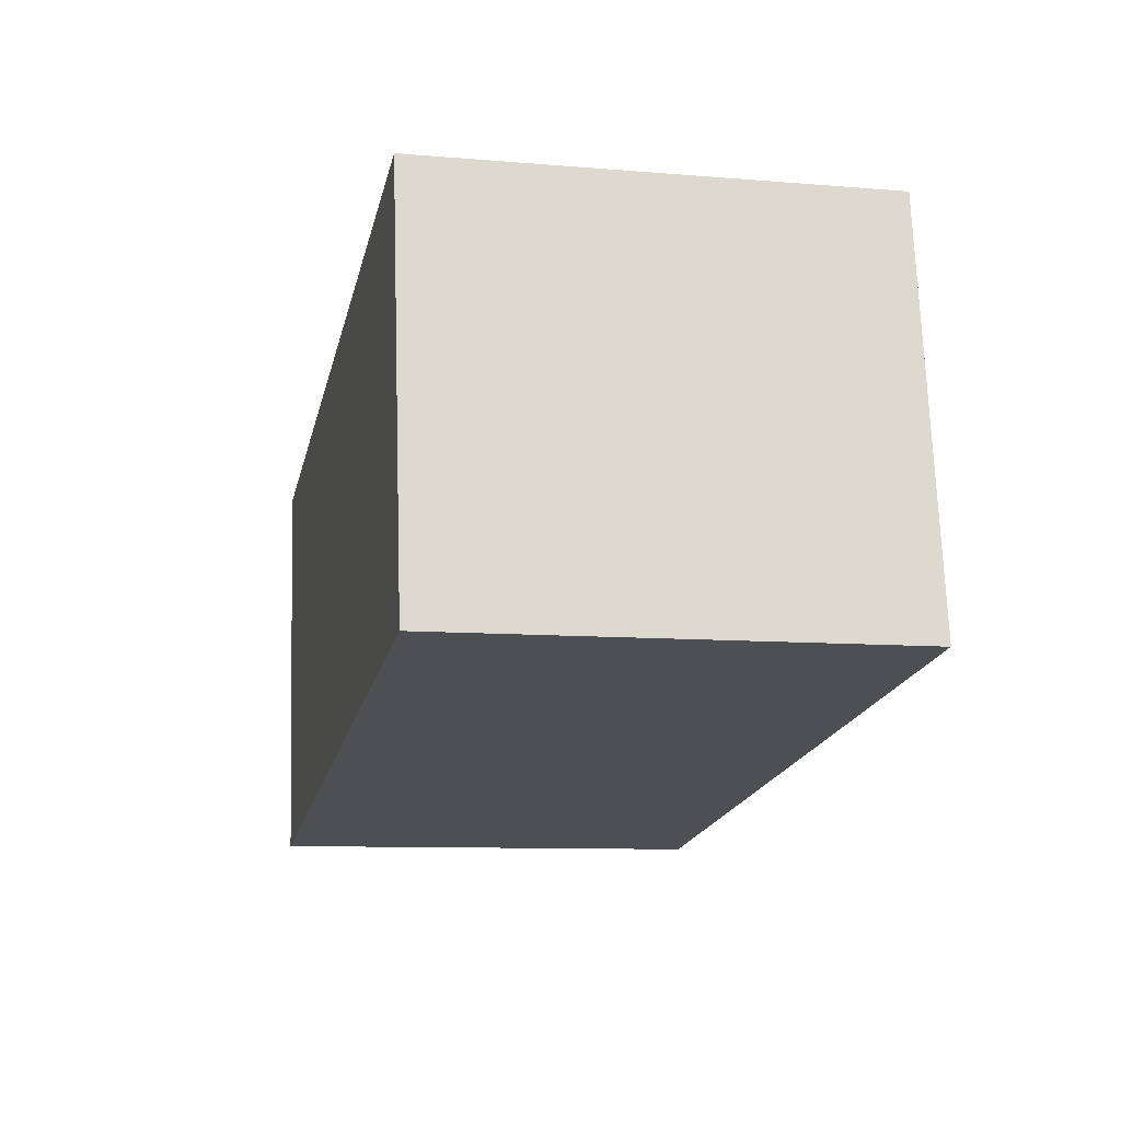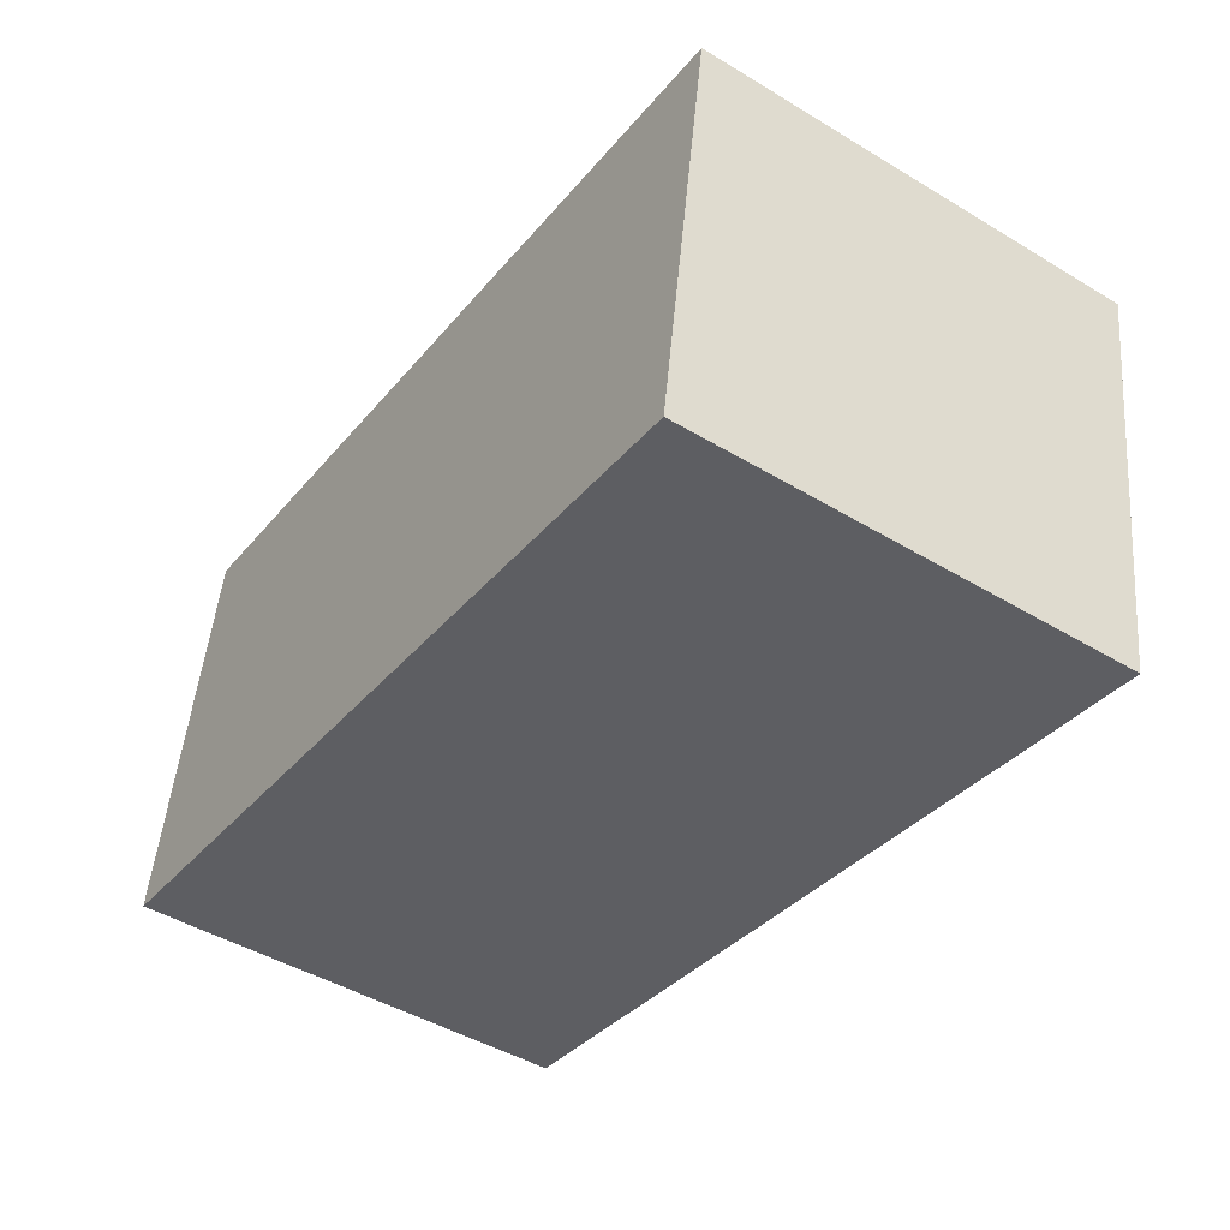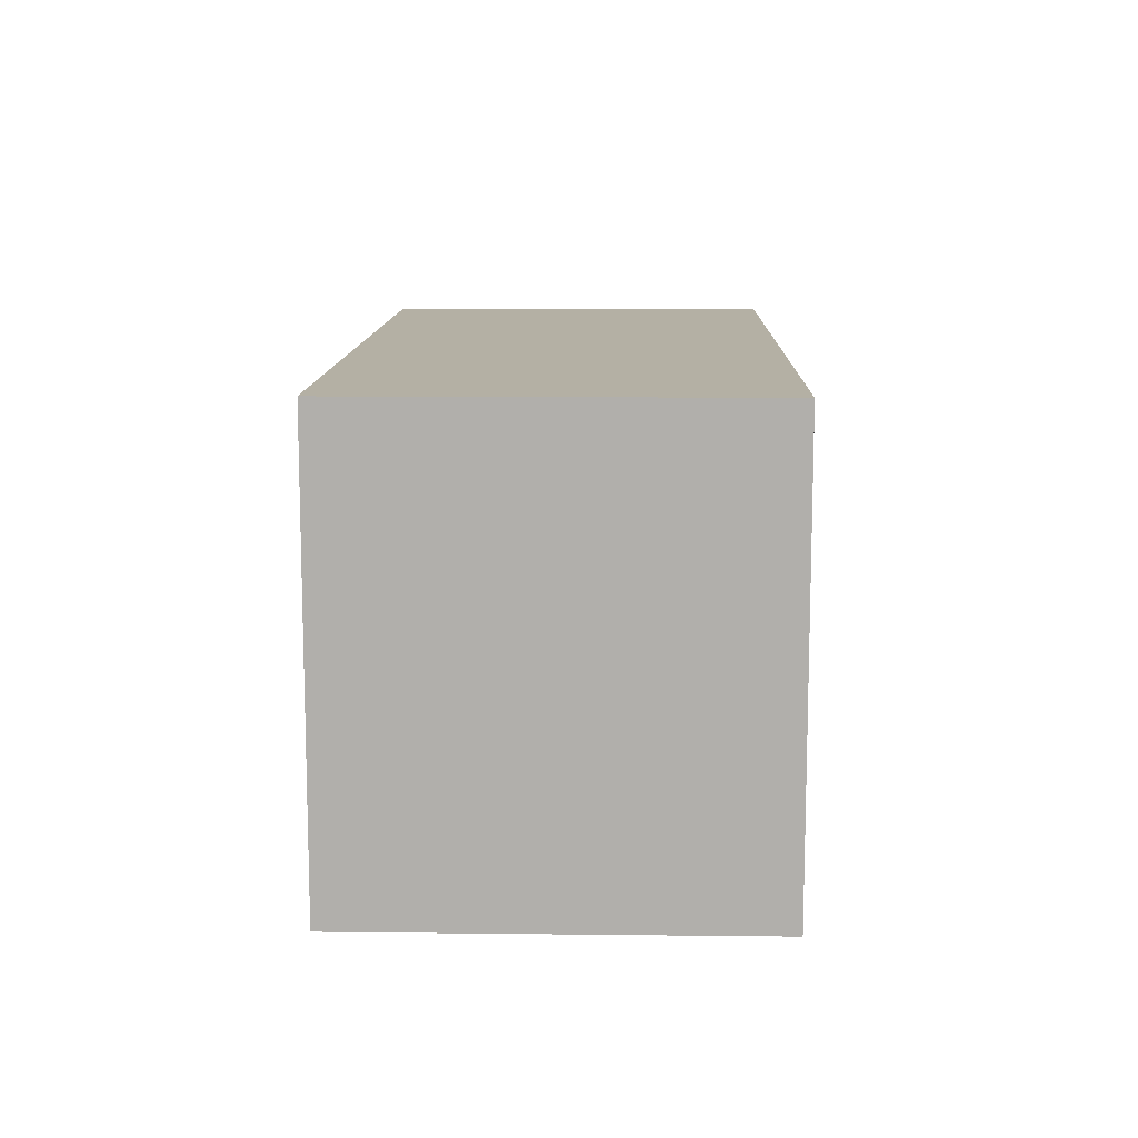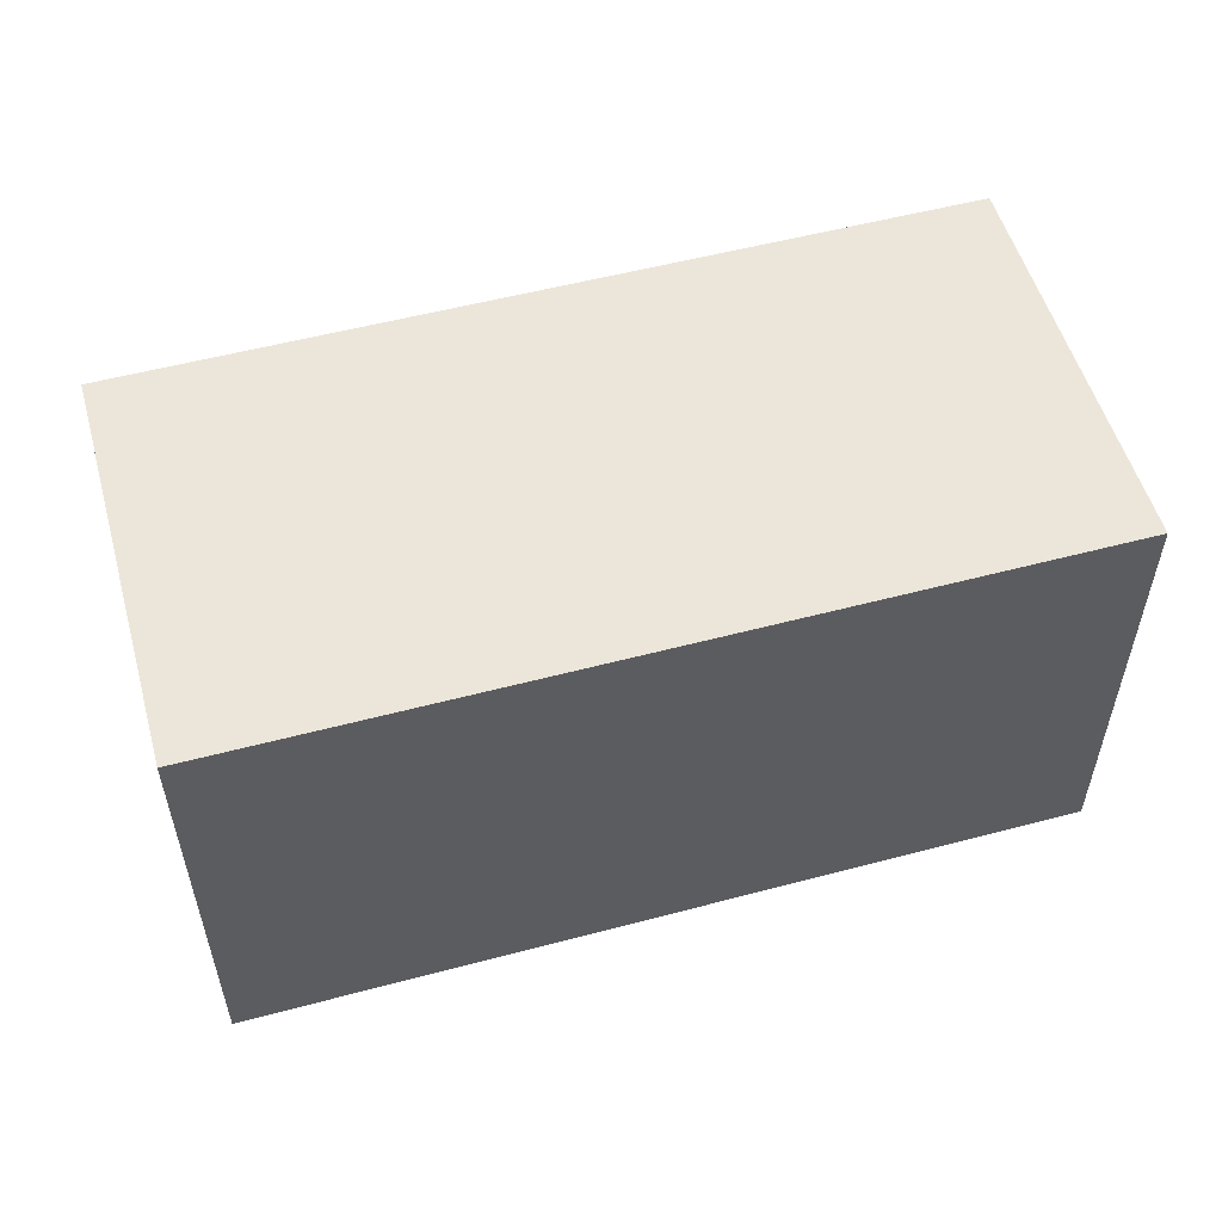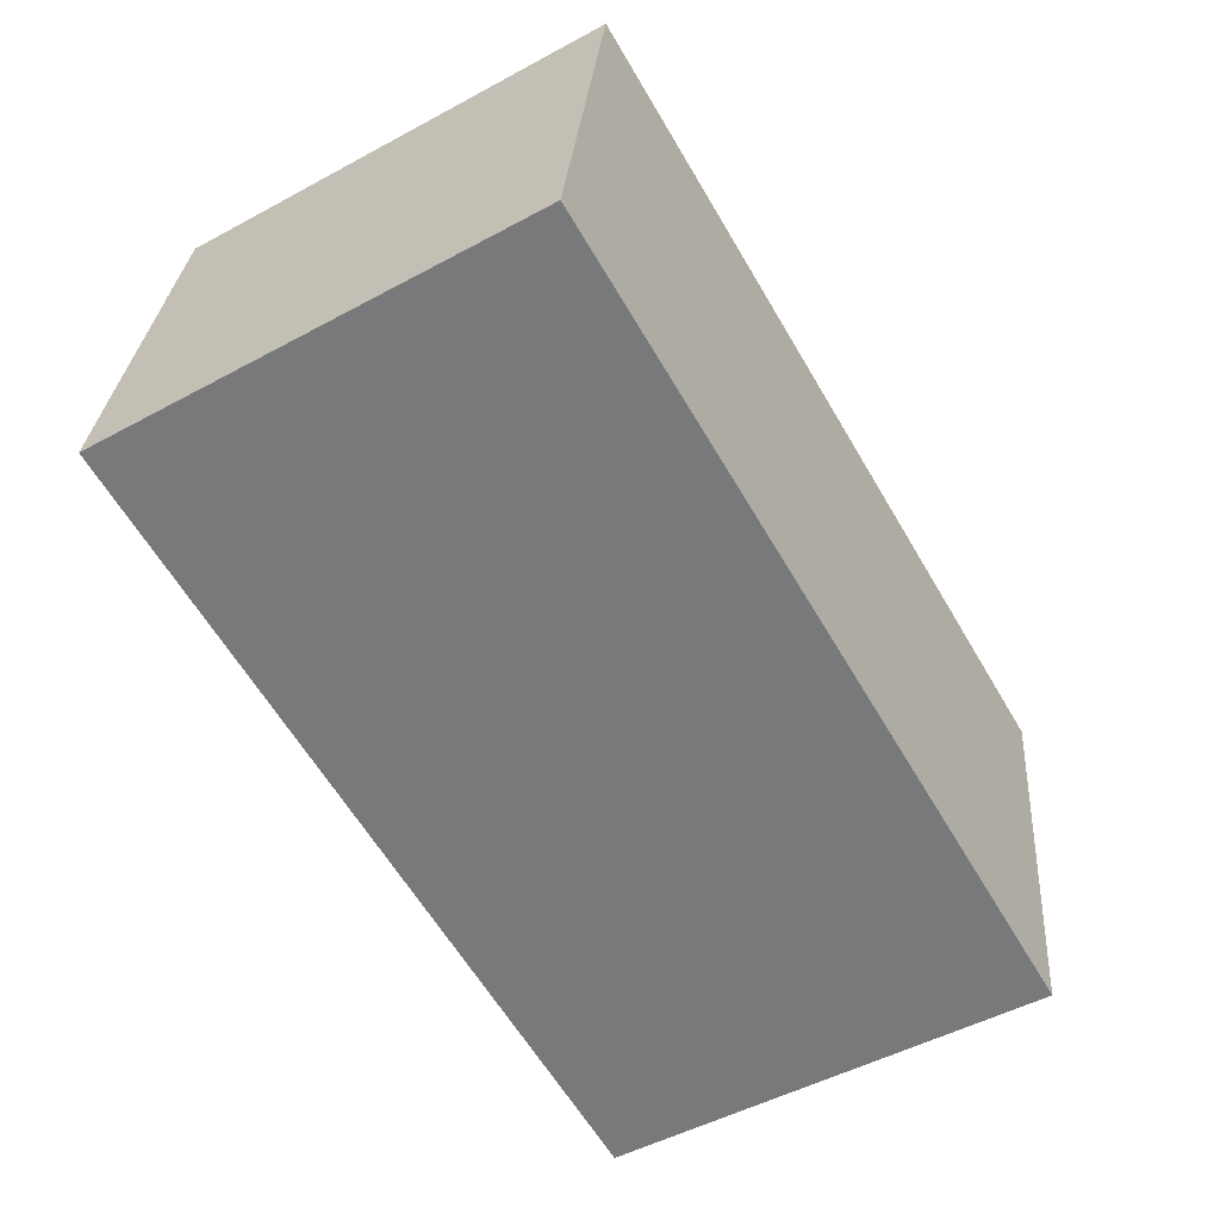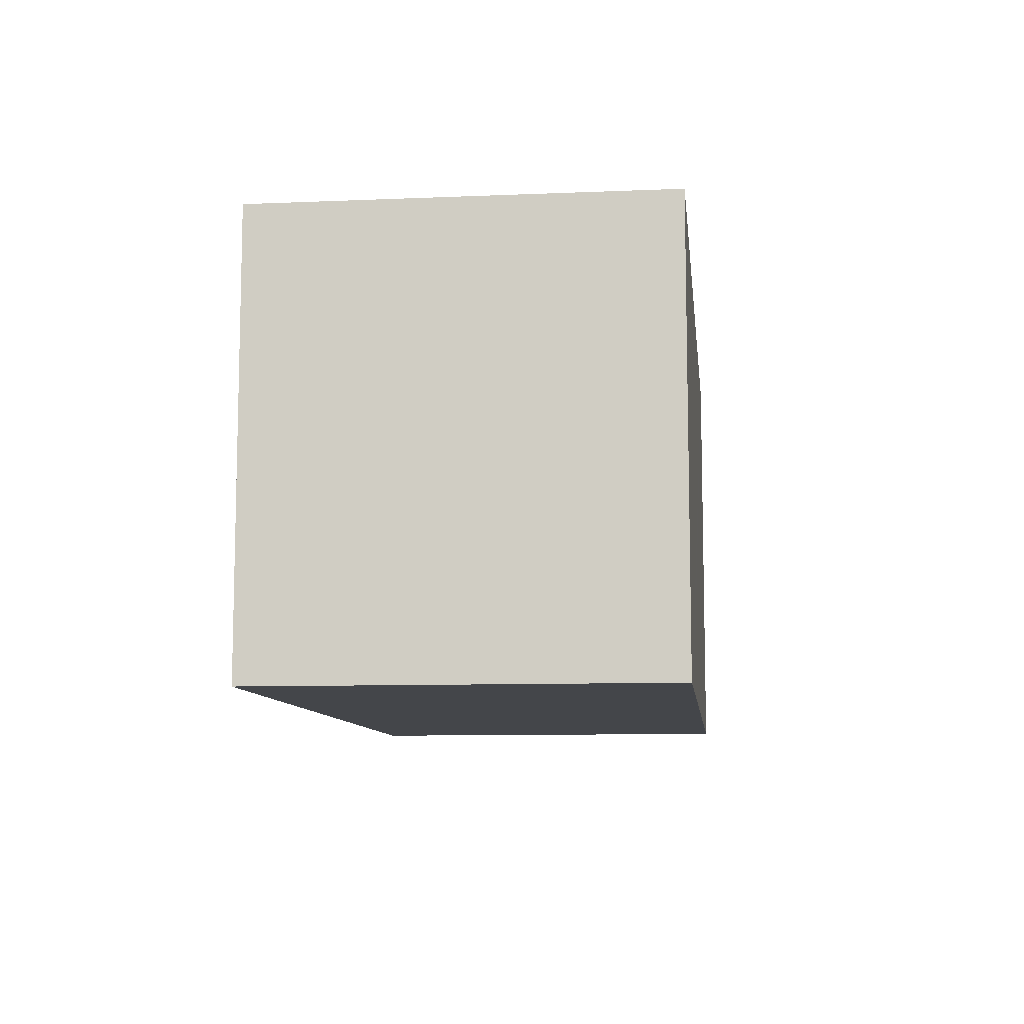
<metadata>
{"format":"obj","ext":"obj","renderer":"f3d","projection":"perspective","resolution":1024,"background":"white","views":[{"elev":-9.5,"azim":77.7,"up":"+Z"},{"elev":-46.4,"azim":-124.4,"up":"+Z"},{"elev":11.4,"azim":82.5,"up":"+Y"},{"elev":54.2,"azim":155.3,"up":"+Y"},{"elev":-50.6,"azim":120.6,"up":"+Z"},{"elev":-9.4,"azim":-92.6,"up":"+Y"}]}
</metadata>
<code>
v  0.308 12.32 -1.984
v  1.982 12.32 -11.08
v  1.73 12.32 -11.12
v  0 12.32 7.543e-16
v  0.61 12.32 0.096
v  24.53 12.32 -7.527
v  2.589 12.32 0.41
v  22.99 12.32 3.621
v  24.76 12.32 -7.491
v  23.3 12.32 1.695
v  22.99 -2.217e-16 3.621
v  24.76 4.587e-16 -7.491
v  23.3 -1.038e-16 1.695
v  24.53 4.609e-16 -7.527
v  1.982 6.785e-16 -11.08
v  1.73 6.809e-16 -11.12
v  0 0 0
v  0.308 1.215e-16 -1.984
v  0.61 -5.878e-18 0.096
v  2.589 -2.511e-17 0.41
g defaultobject
f 1 2 3
f 2 1 4
f 2 4 5
f 2 5 6
f 6 5 7
f 6 7 8
f 6 8 9
f 9 8 10
f 11 10 8
f 10 11 9
f 9 11 12
f 12 11 13
f 12 6 9
f 6 12 2
f 2 12 14
f 2 14 15
f 2 15 3
f 3 15 16
f 16 1 3
f 1 16 4
f 4 16 17
f 17 16 18
f 17 5 4
f 5 17 7
f 7 17 8
f 8 17 19
f 8 19 20
f 8 20 11
f 18 19 17
f 19 18 20
f 20 18 16
f 20 16 11
f 11 16 15
f 11 15 14
f 11 14 13
f 13 14 12

</code>
